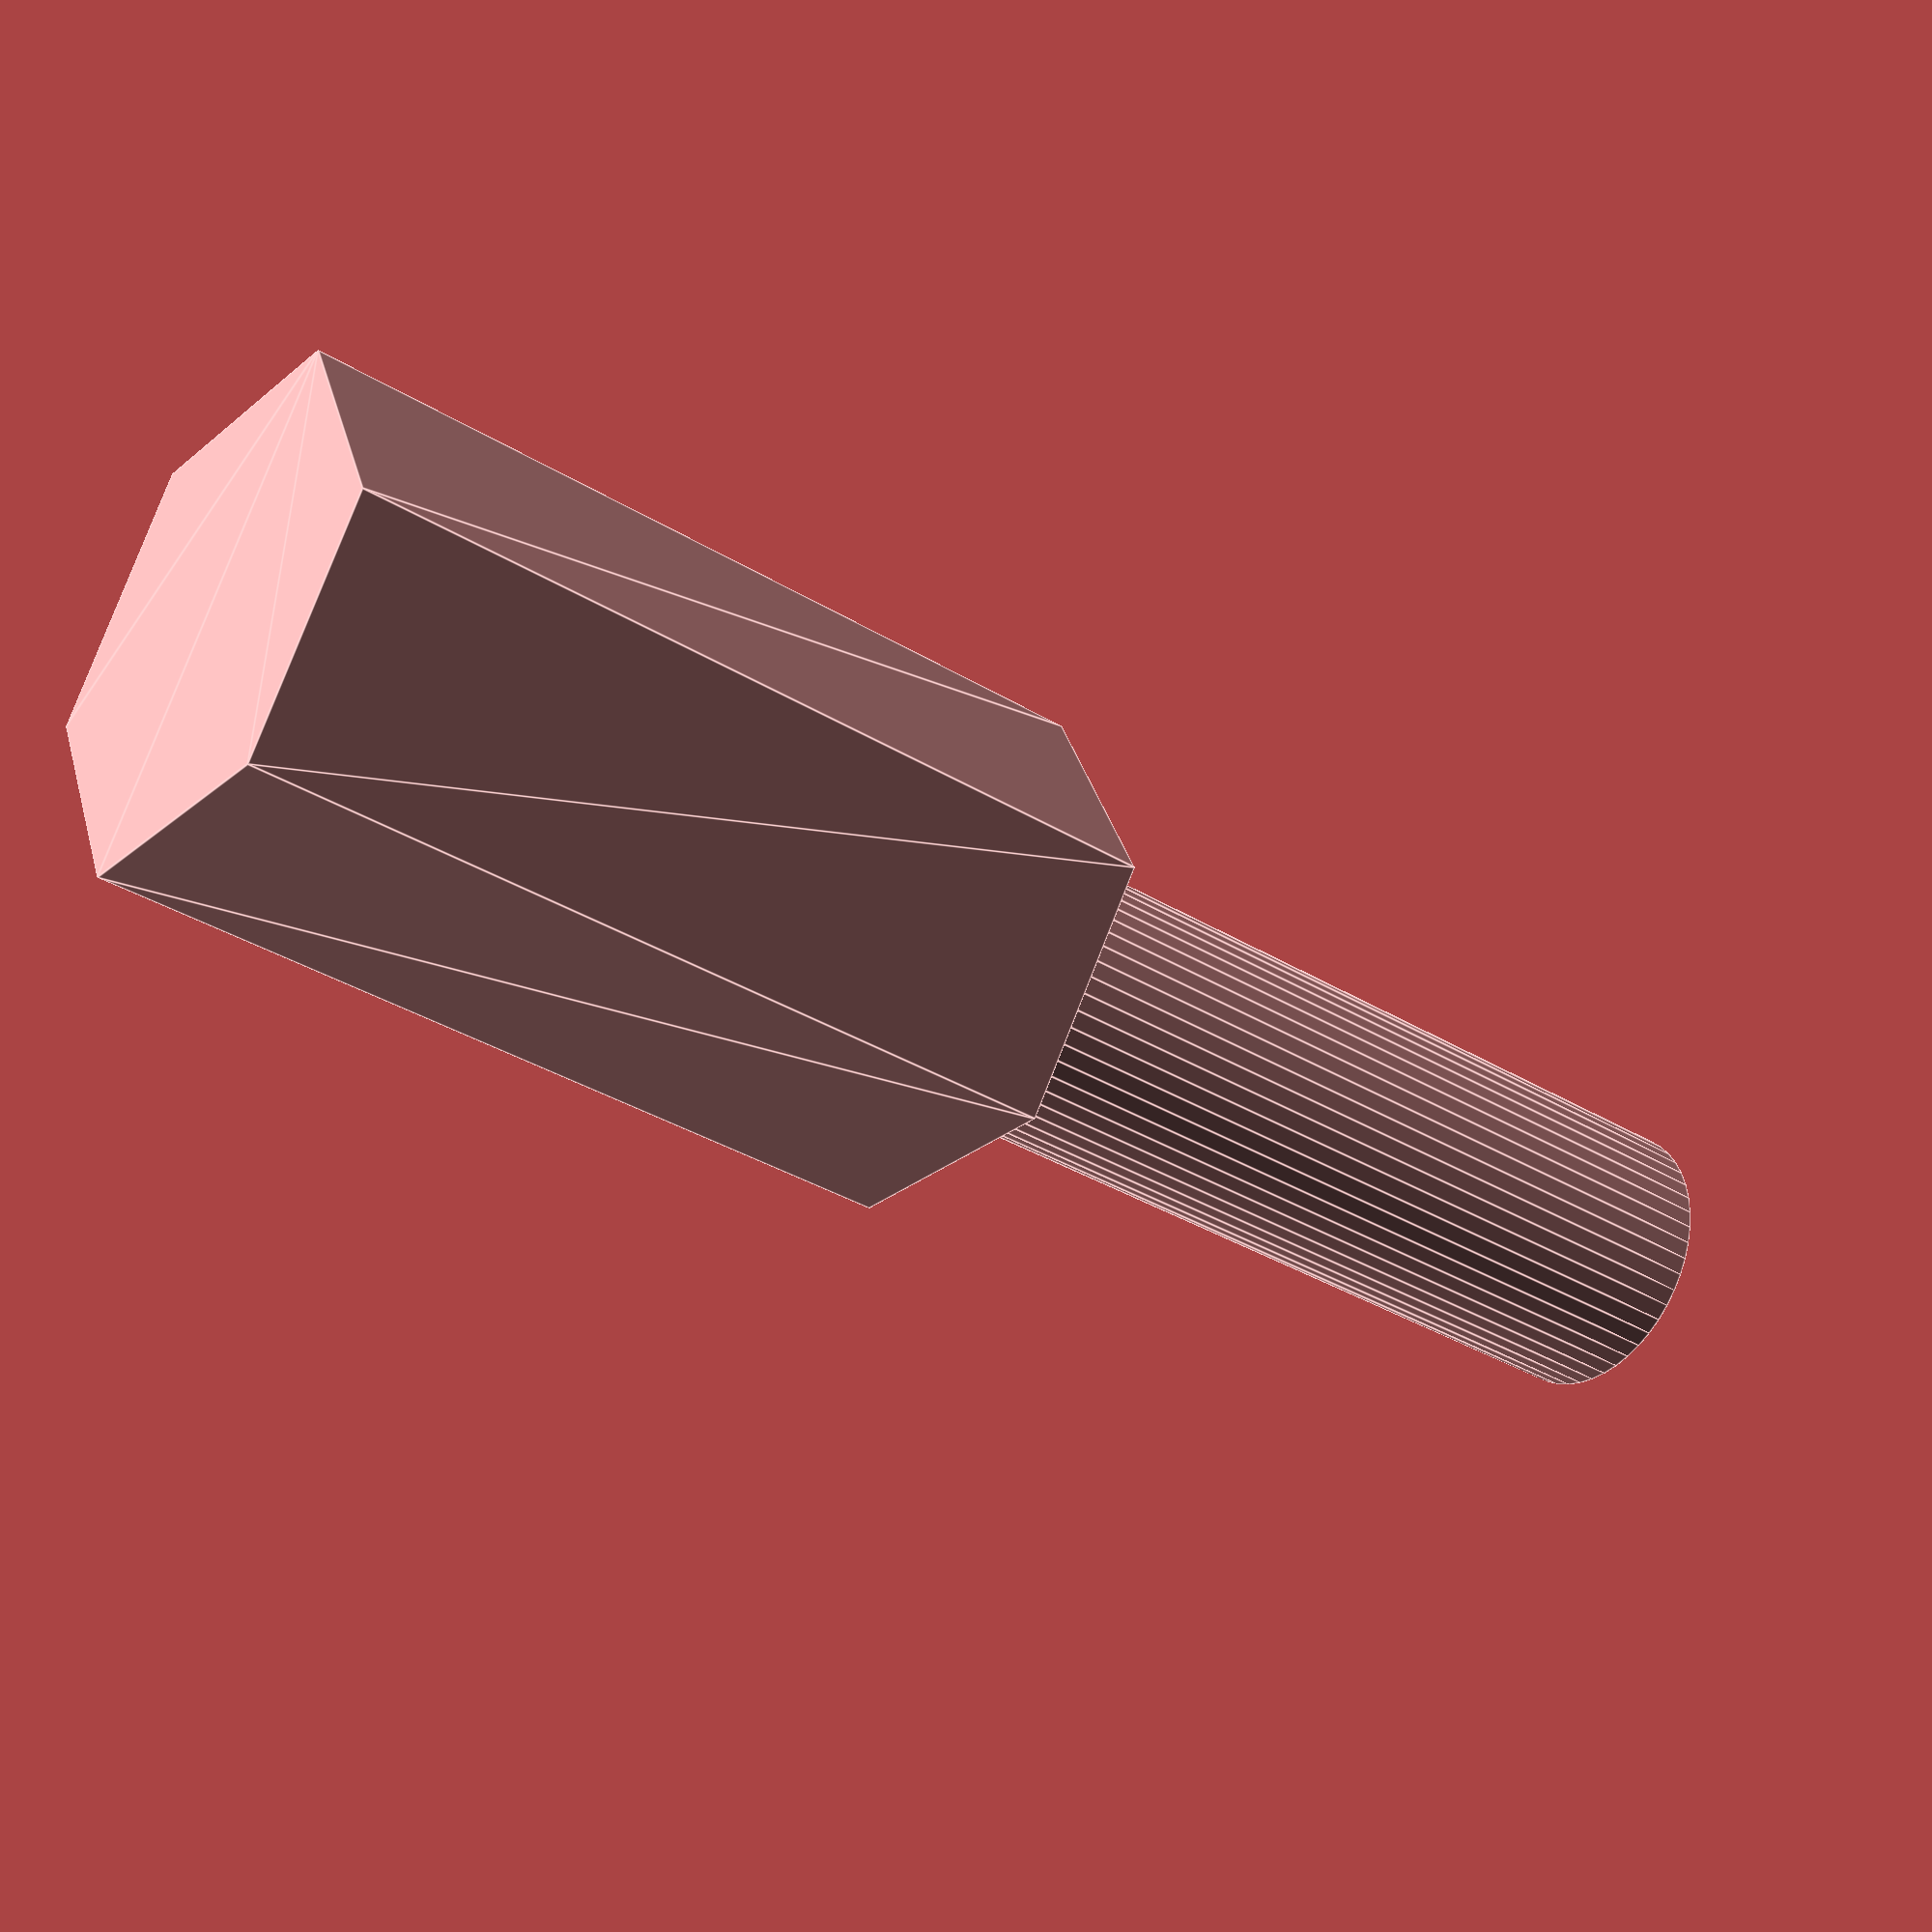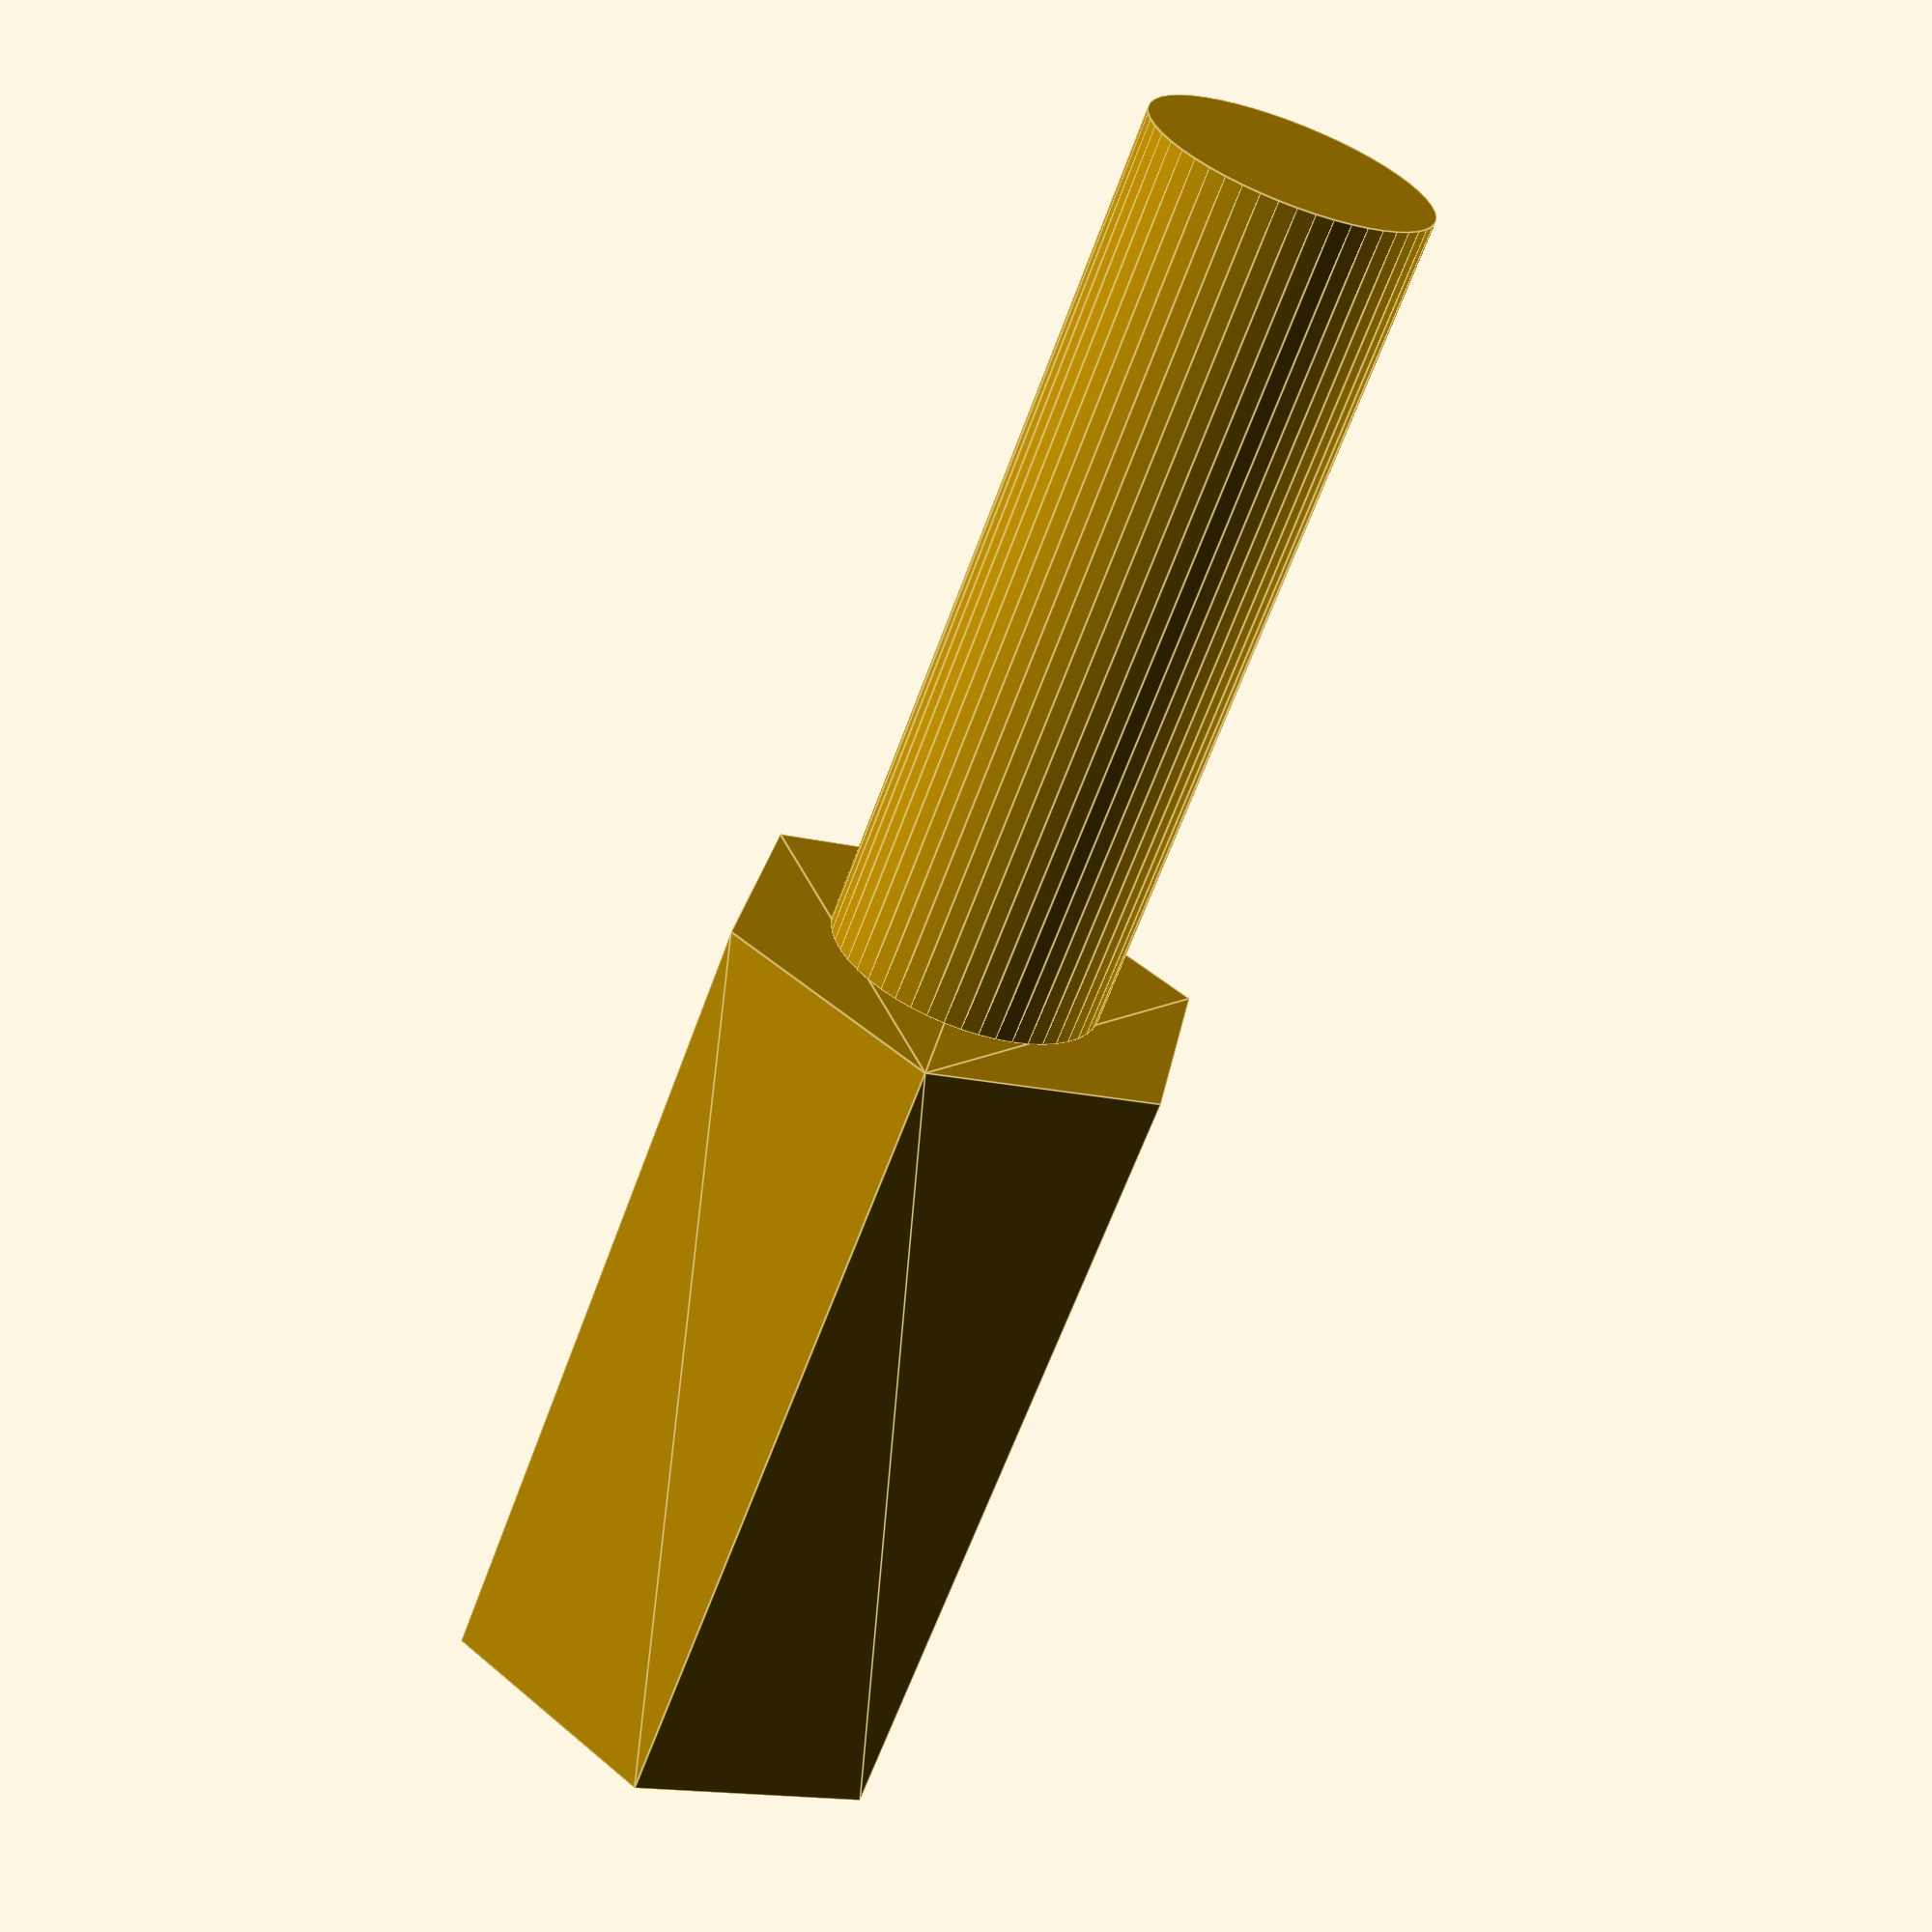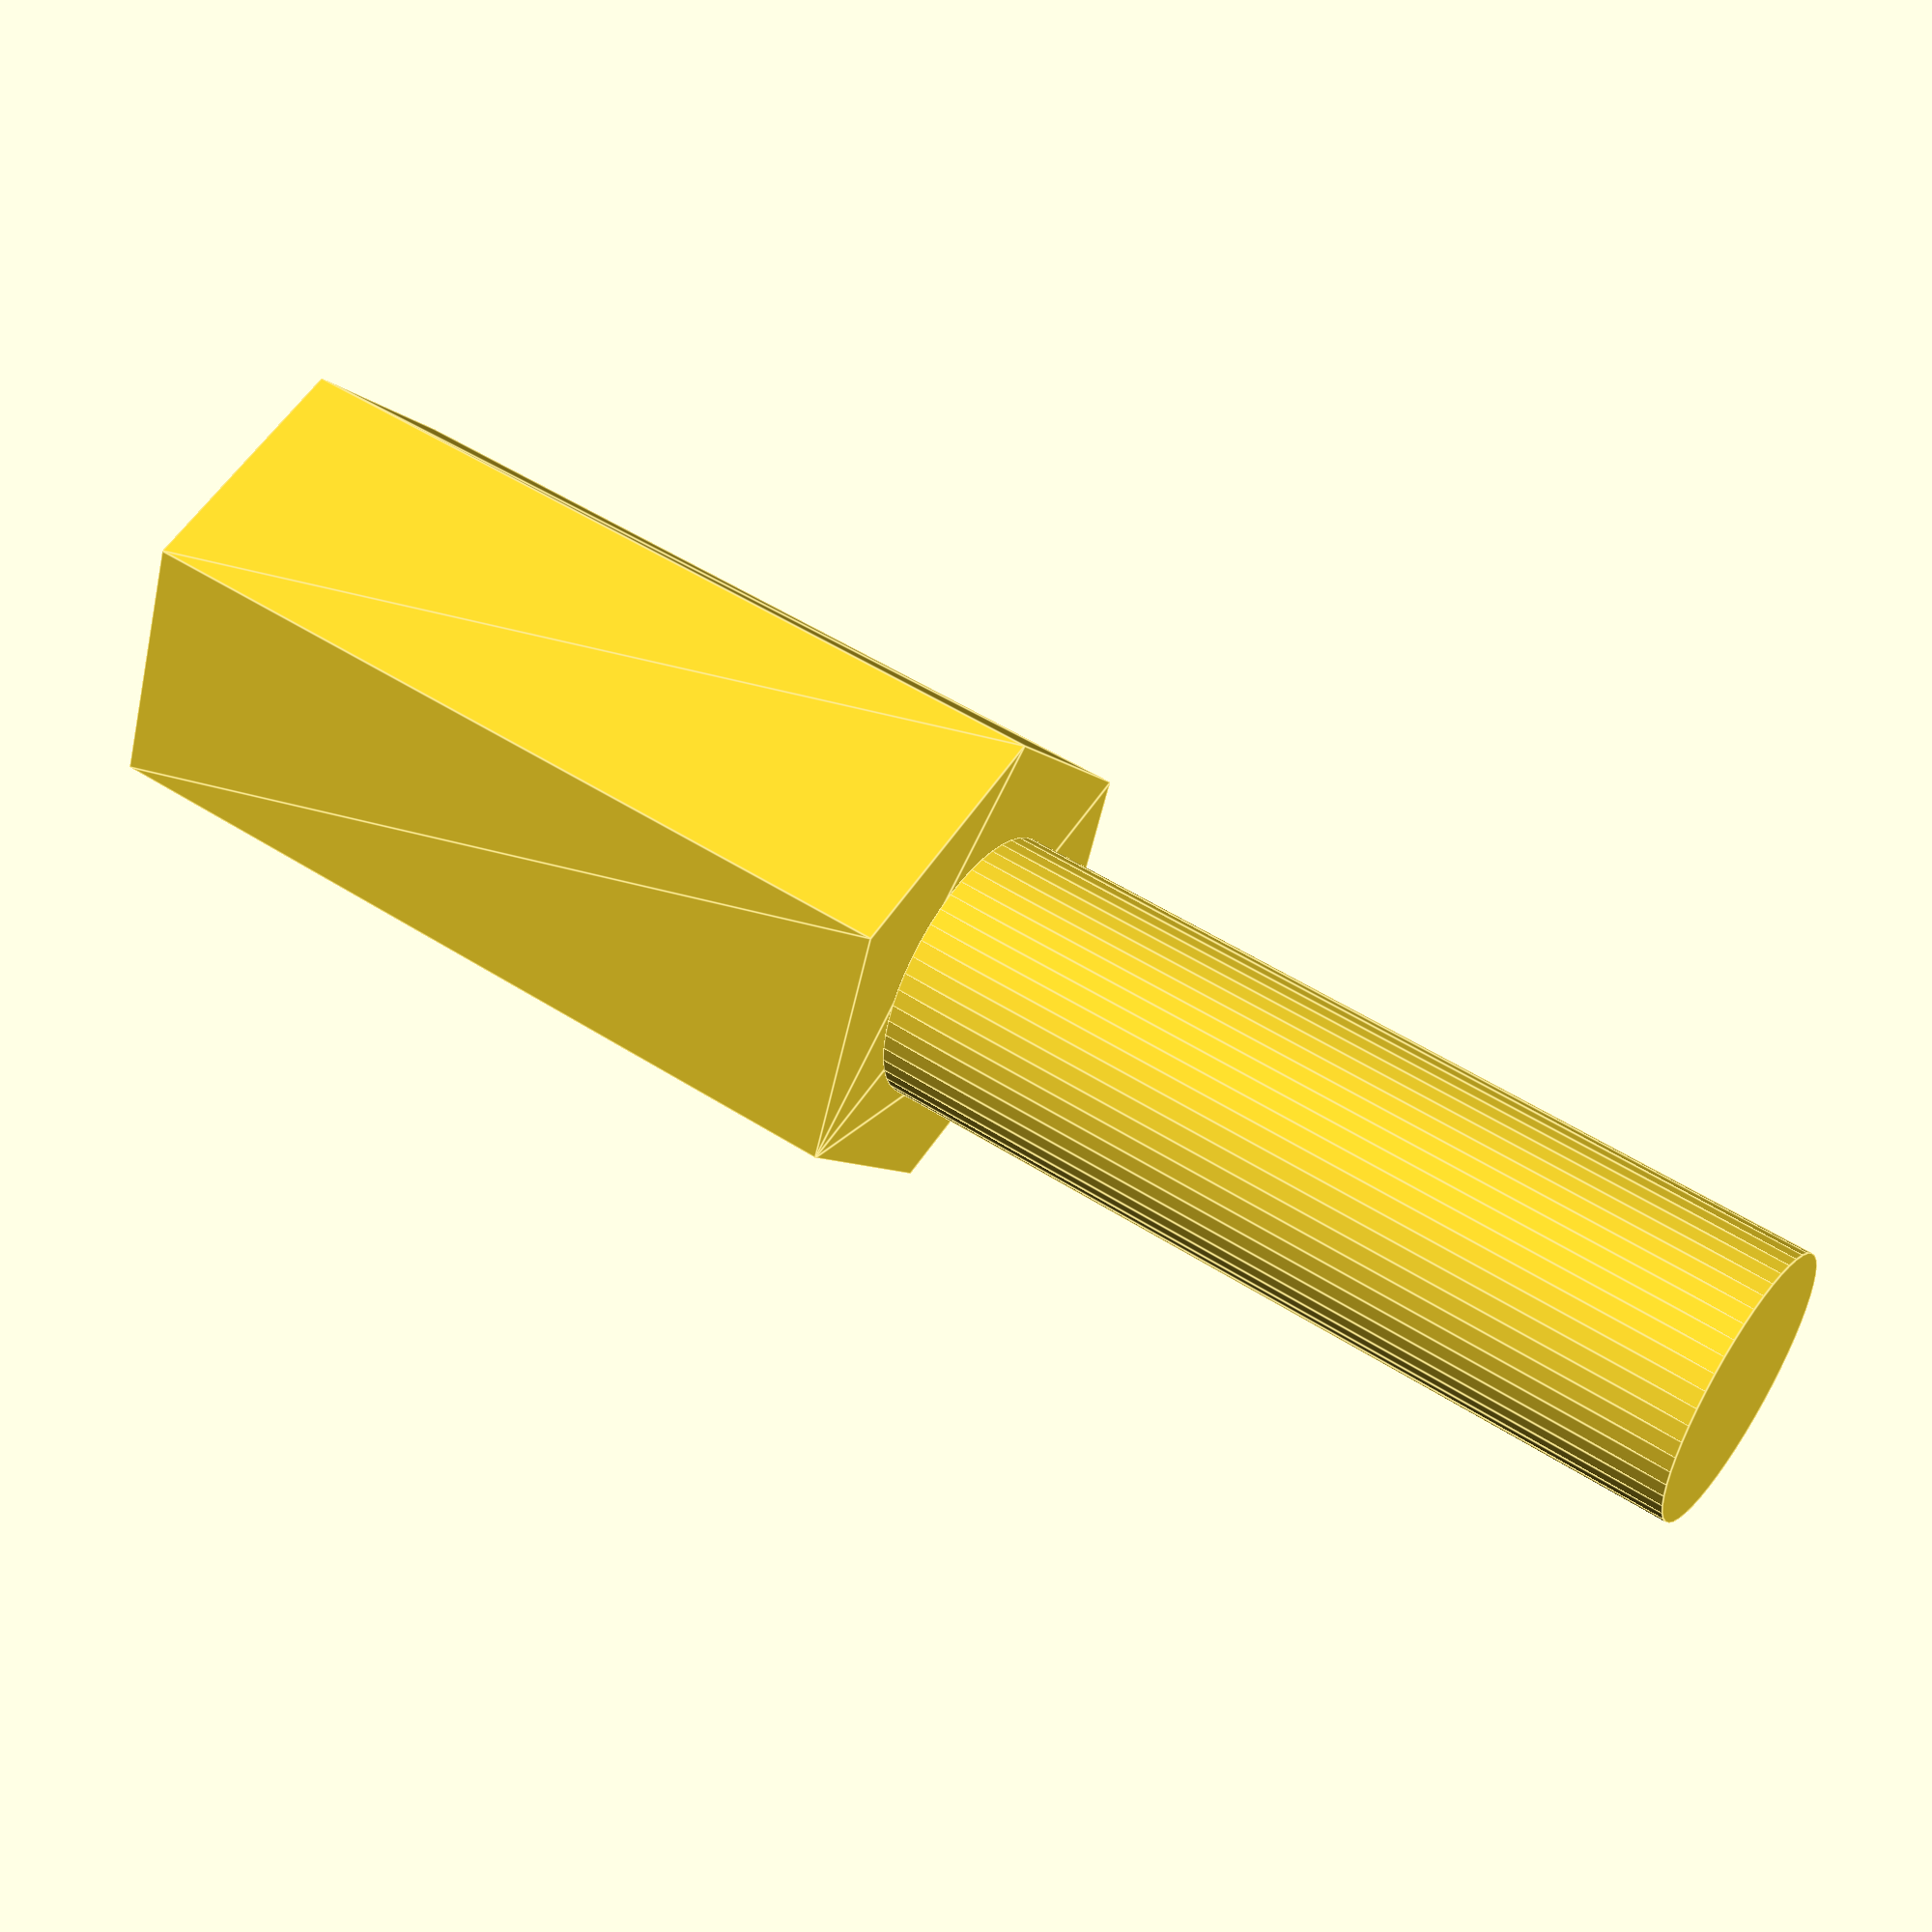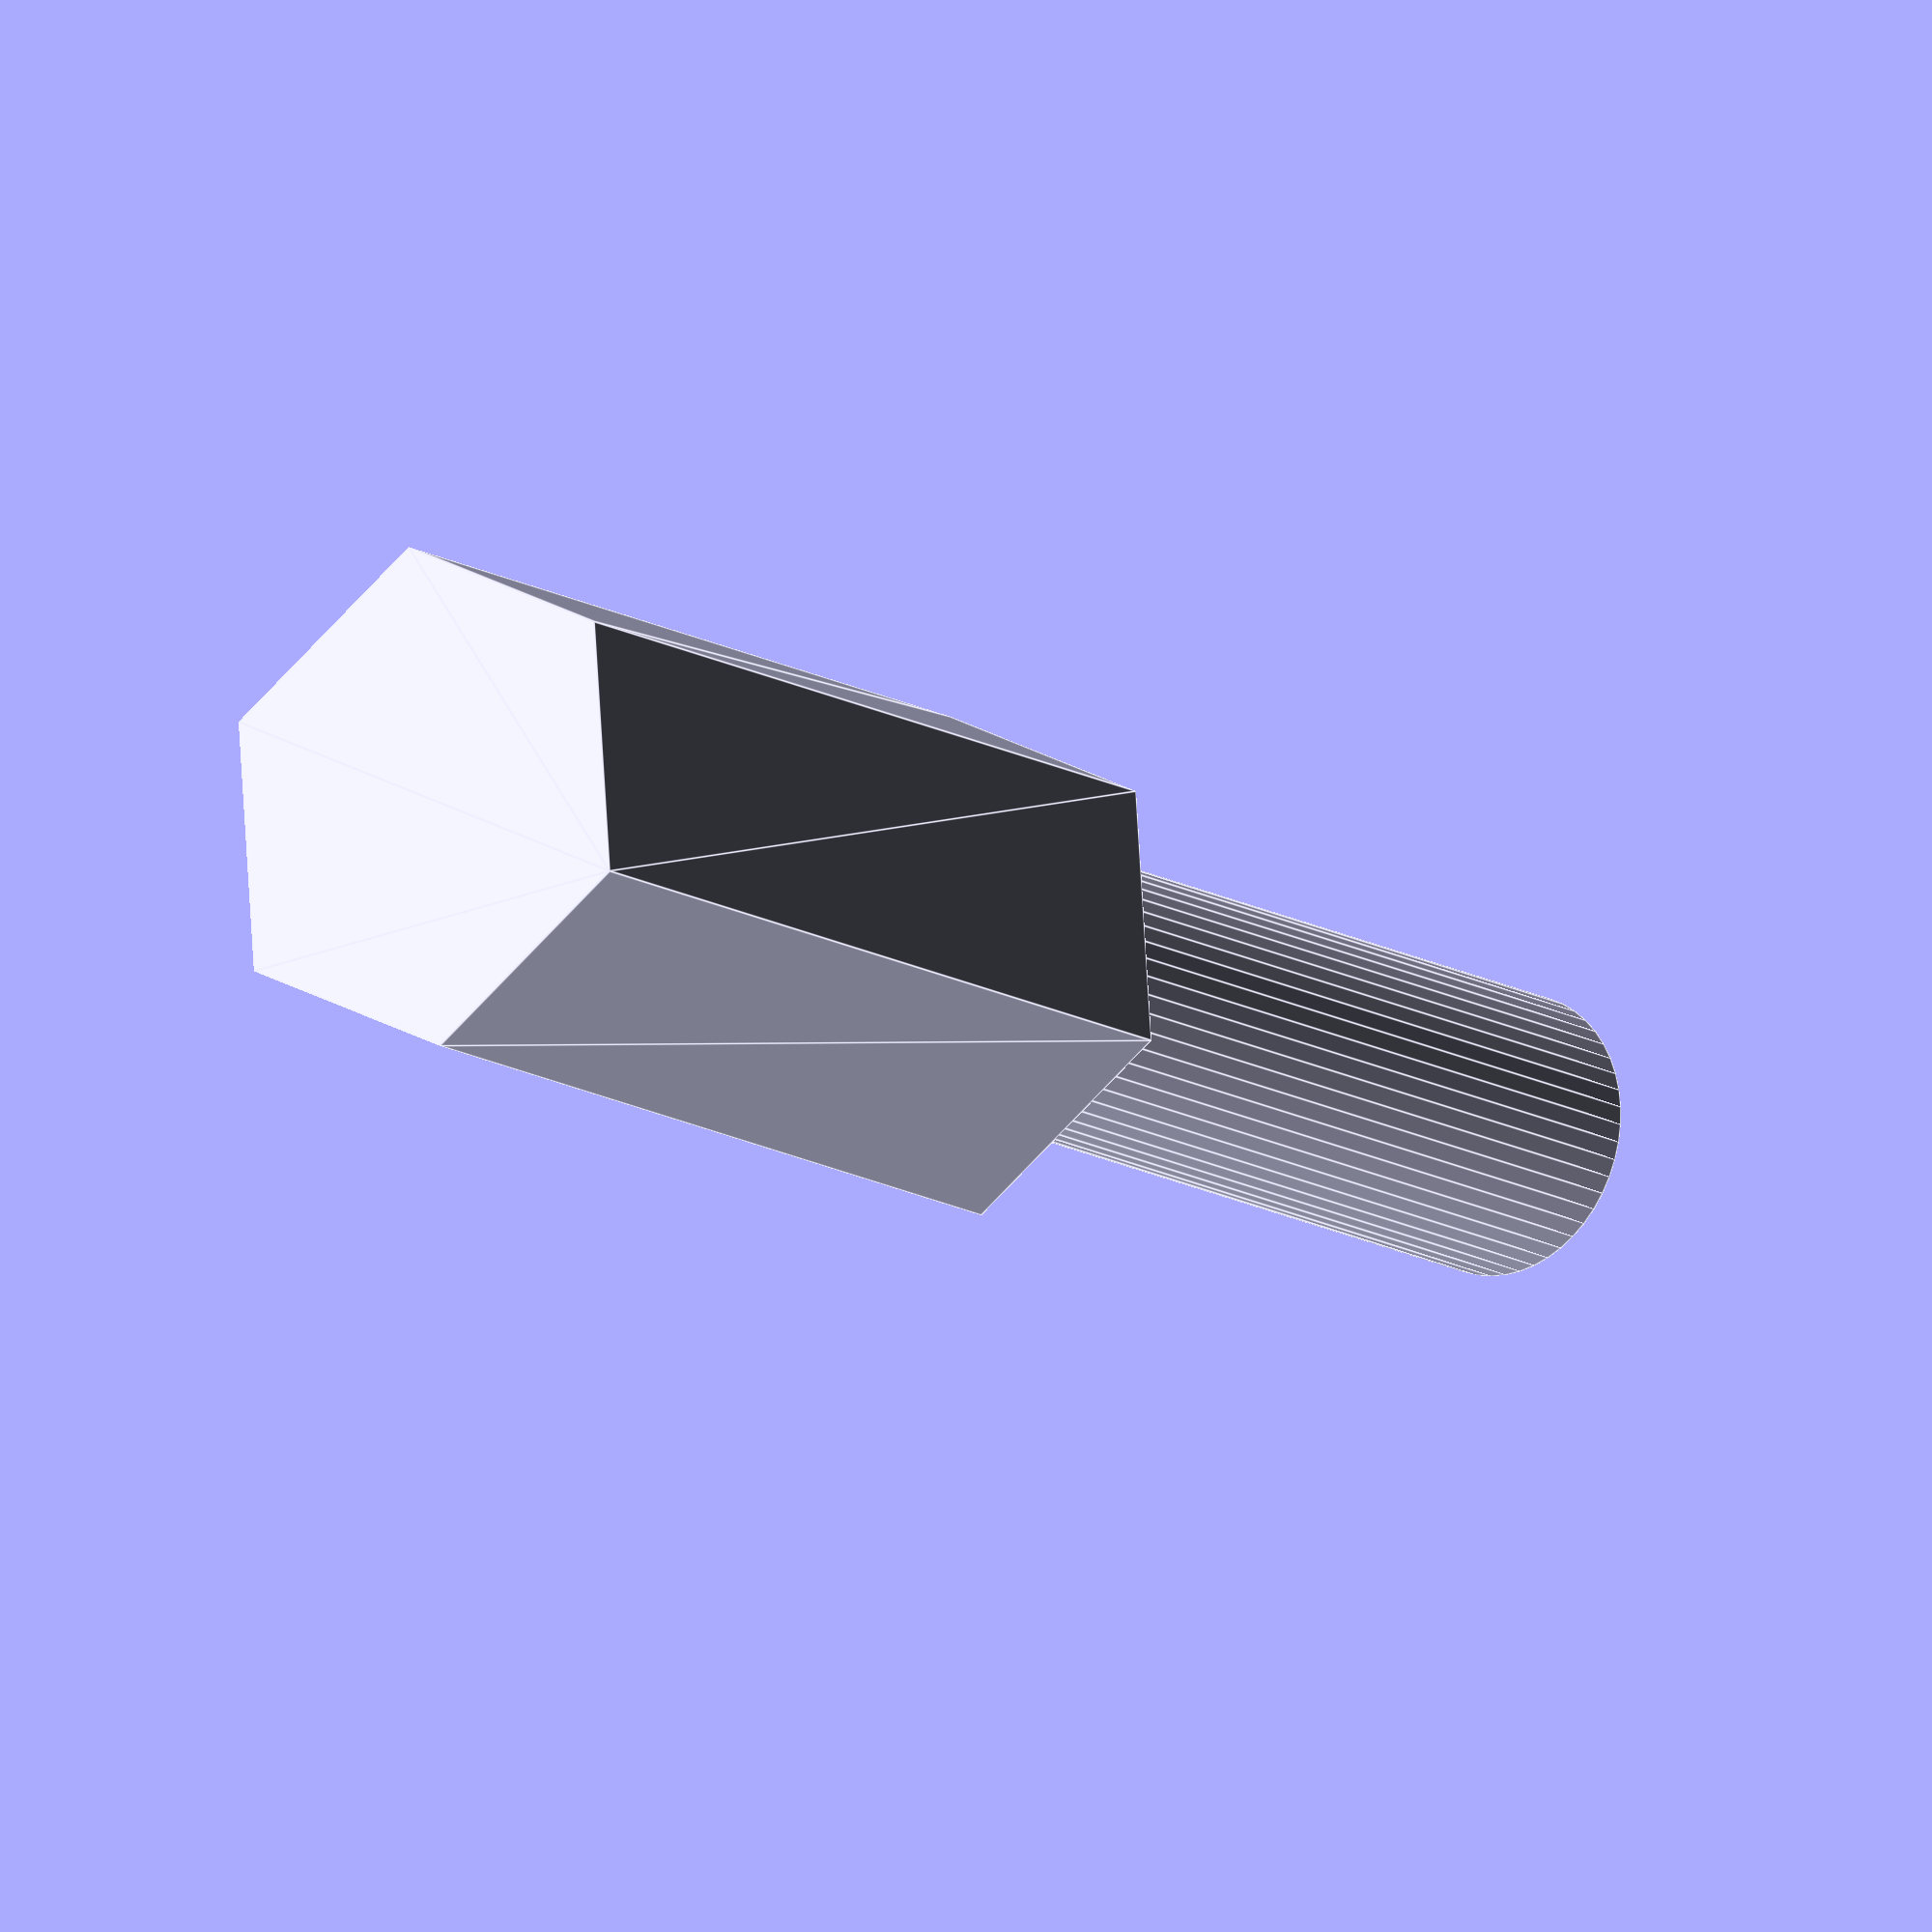
<openscad>
$fn = 50;


difference() {
	union() {
		linear_extrude(height = 20) {
			polygon(points = [[5.9142500000, 0.0000000000], [2.9571250000, 5.1218907443], [-2.9571250000, 5.1218907443], [-5.9142500000, 0.0000000000], [-2.9571250000, -5.1218907443], [2.9571250000, -5.1218907443]]);
		}
		translate(v = [0, 0, -20]) {
			cylinder(h = 20, r = 3.2500000000);
		}
	}
	union();
}
</openscad>
<views>
elev=215.5 azim=306.1 roll=128.8 proj=p view=edges
elev=243.6 azim=80.9 roll=20.0 proj=p view=edges
elev=308.3 azim=187.5 roll=124.8 proj=p view=edges
elev=14.1 azim=205.7 roll=37.9 proj=o view=edges
</views>
